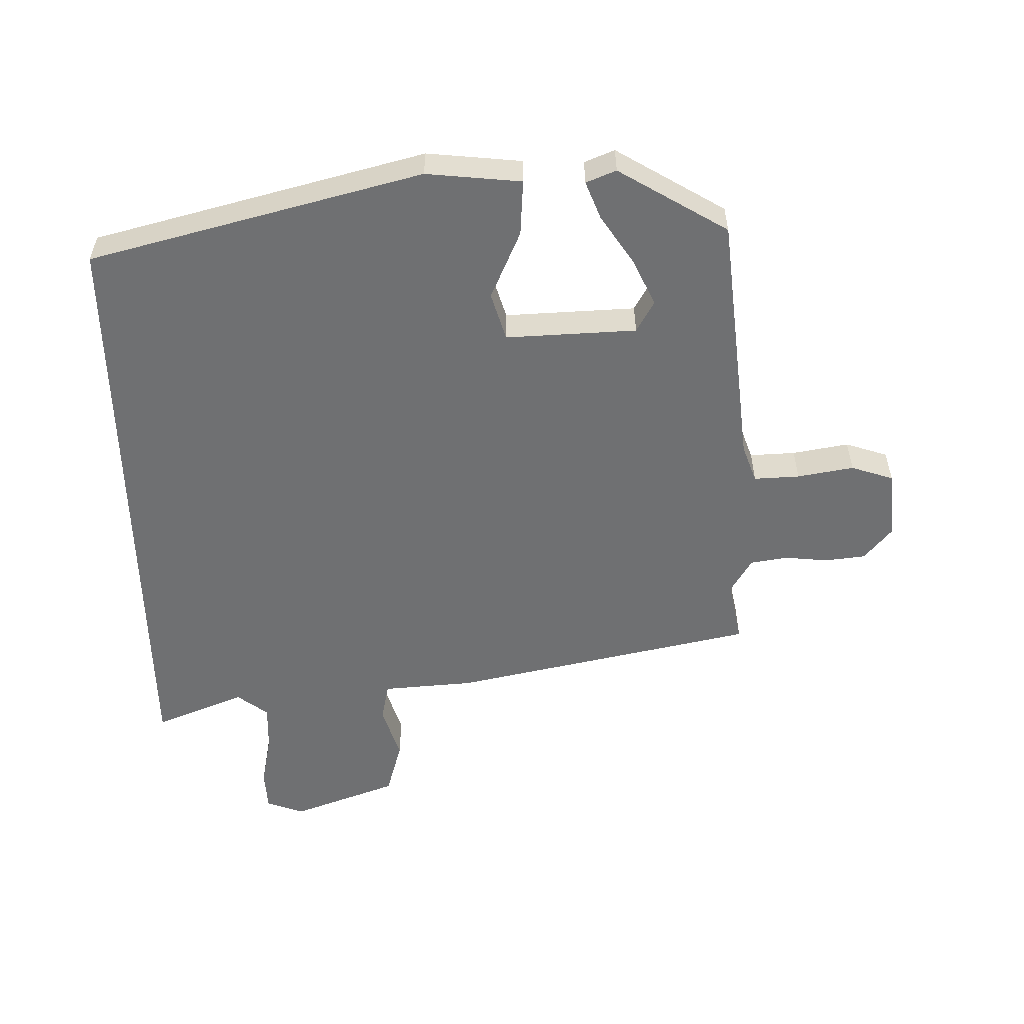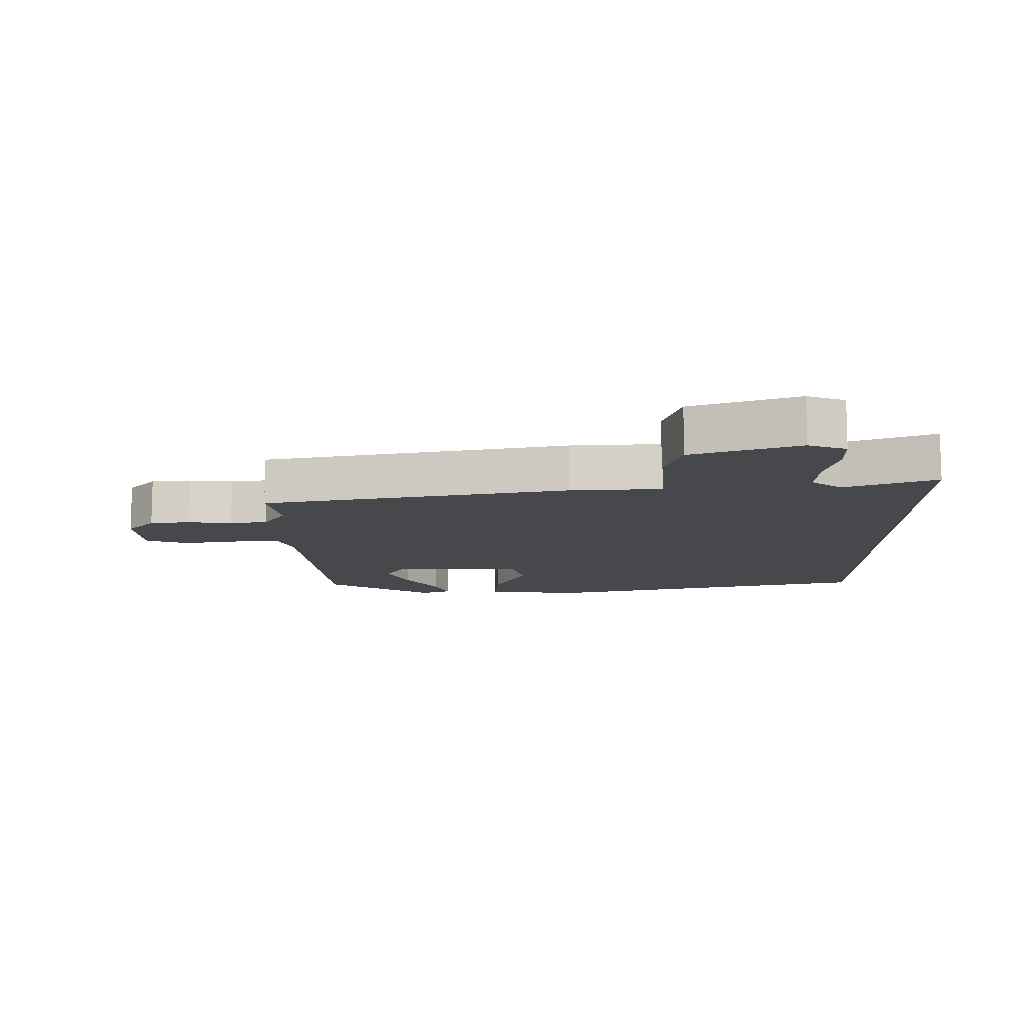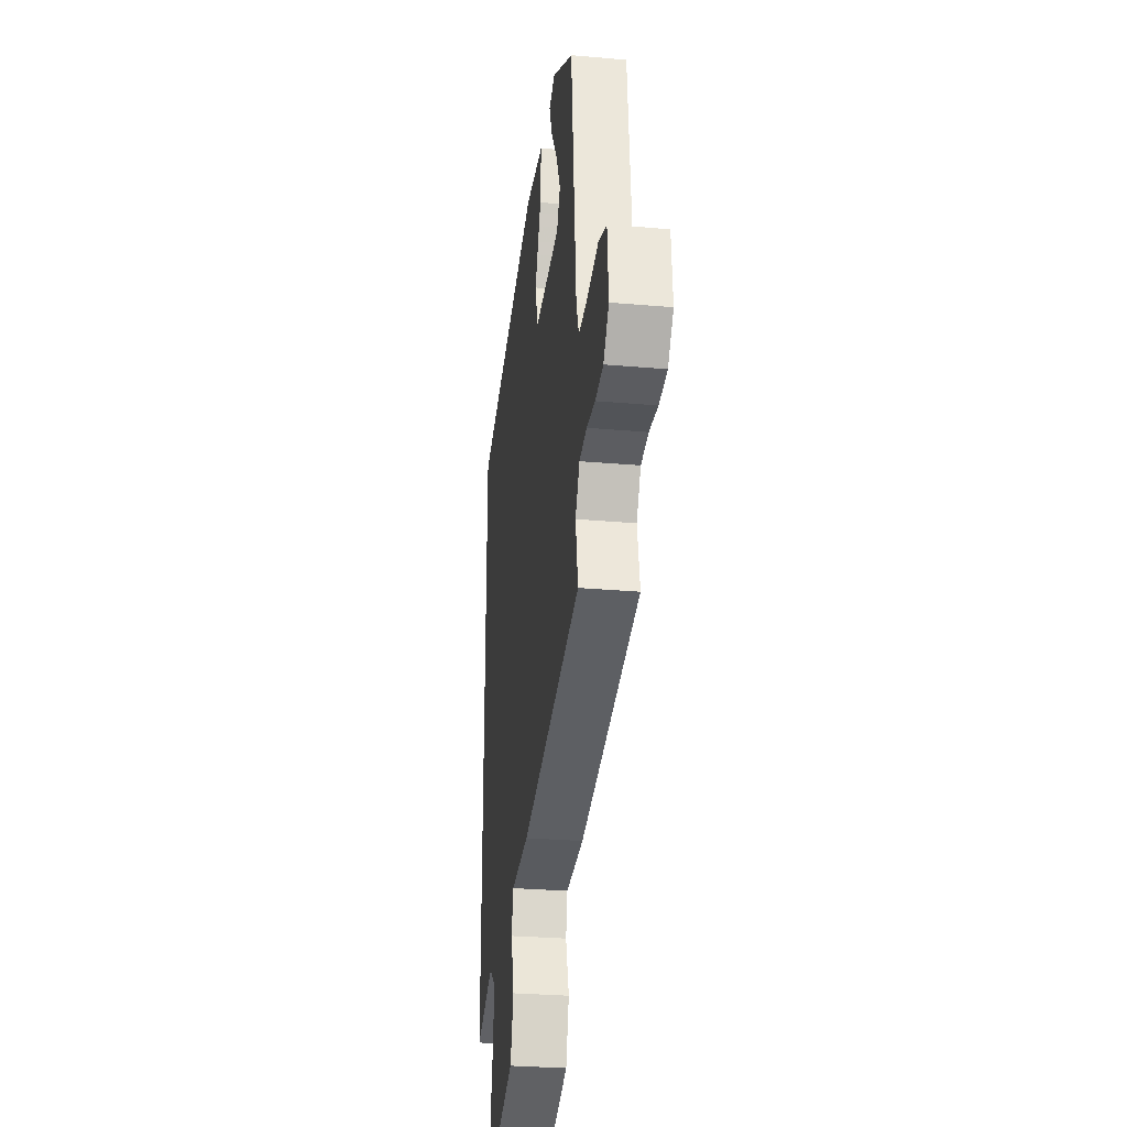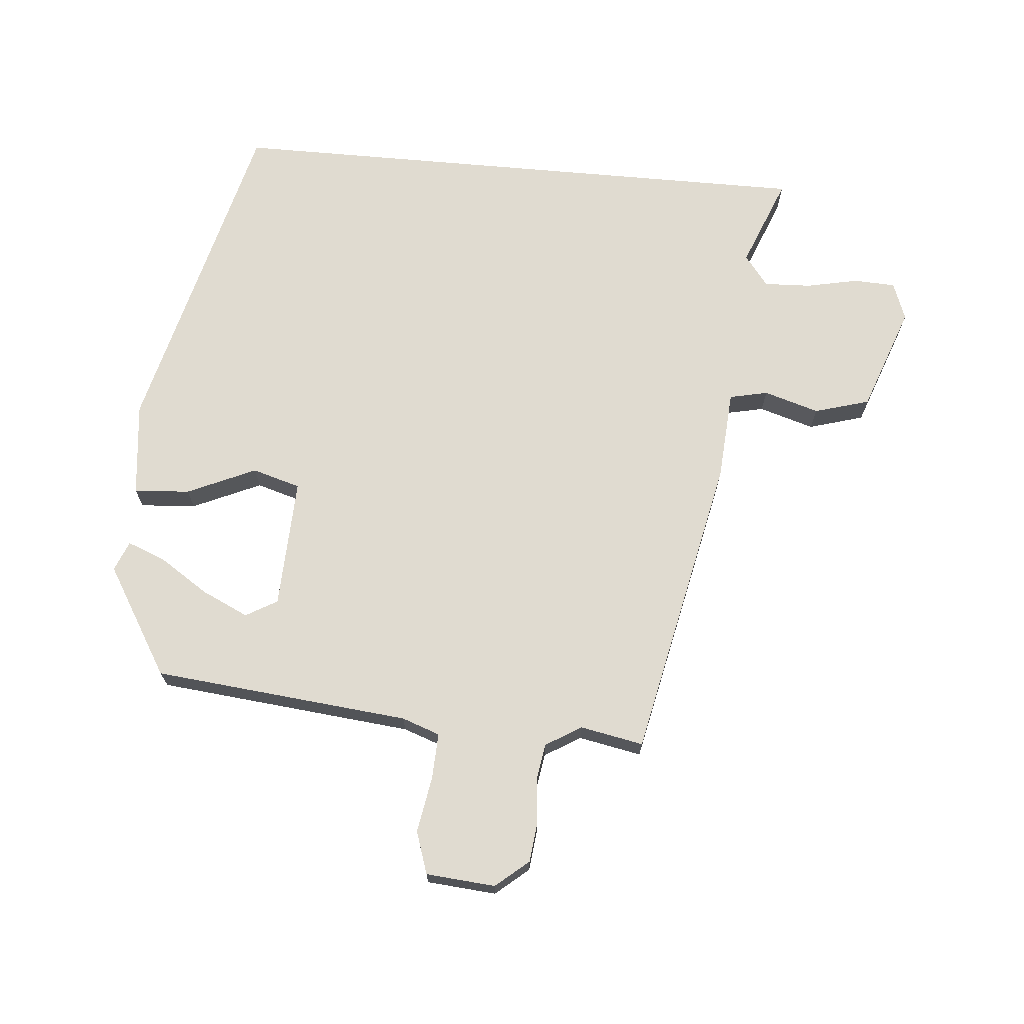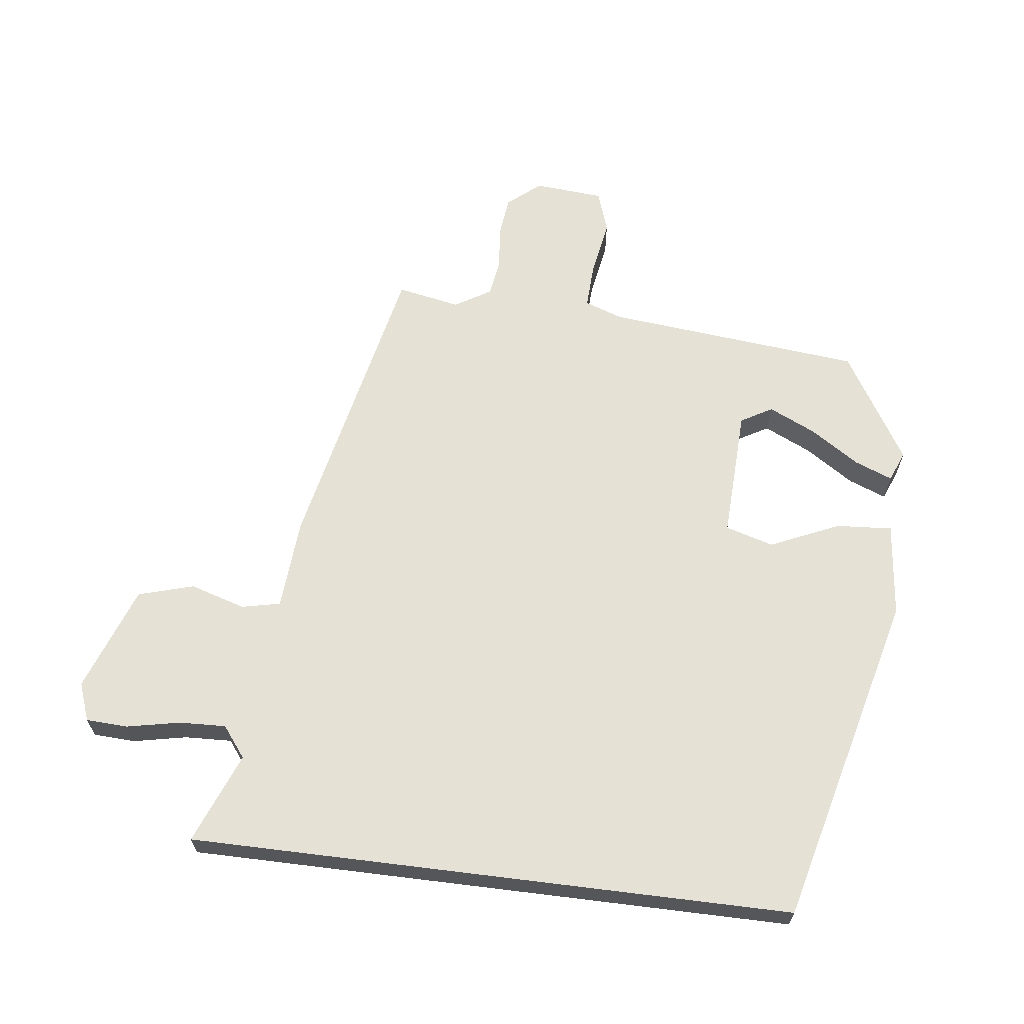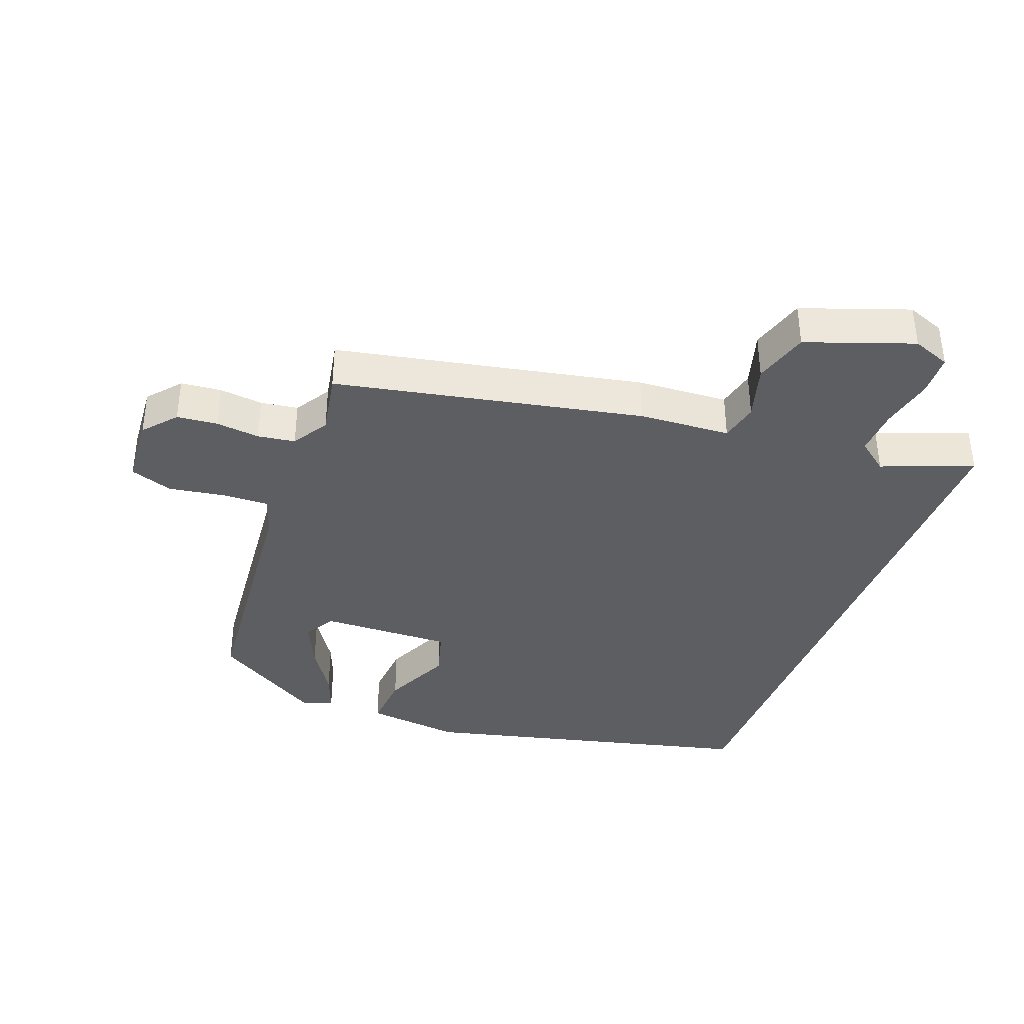
<metadata>
{"format":"obj","ext":"obj","renderer":"f3d","projection":"perspective","resolution":1024,"background":"white","views":[{"elev":-54.8,"azim":1.3,"up":"+Y"},{"elev":-11.3,"azim":179.8,"up":"+Y"},{"elev":-28.6,"azim":82.5,"up":"+Z"},{"elev":69.8,"azim":95.1,"up":"+Y"},{"elev":64.5,"azim":-82.9,"up":"+Y"},{"elev":-37.8,"azim":159.0,"up":"+Y"}]}
</metadata>
<code>
v 0.525 0.07 -0.352
v 0.05 0.07 -0.452
v -0.092 0.07 -0.462
v -0.105 0.07 -0.522
v -0.079 0.07 -0.608
v -0.104 0.07 -0.694
v -0.269 0.07 -0.754
v -0.328 0.07 -0.732
v -0.331 0.07 -0.667
v -0.314 0.07 -0.585
v -0.311 0.07 -0.512
v -0.359 0.07 -0.475
v -0.5 0.07 -0.531
v -0.5 0.07 0.405
v 0.019 0.07 0.537
v 0.167 0.07 0.521
v 0.161 0.07 0.434
v 0.113 0.07 0.327
v 0.135 0.07 0.252
v 0.339 0.07 0.26
v 0.367 0.07 0.309
v 0.333 0.07 0.382
v 0.283 0.07 0.458
v 0.26 0.07 0.517
v 0.307 0.07 0.536
v 0.477 0.07 0.433
v 0.517 0.07 0.033
v 0.538 0.07 -0.026
v 0.609 0.07 -0.023
v 0.697 0.07 -0.008
v 0.763 0.07 -0.03
v 0.772 0.07 -0.138
v 0.729 0.07 -0.189
v 0.666 0.07 -0.196
v 0.598 0.07 -0.189
v 0.54 0.07 -0.198
v 0.506 0.07 -0.254
v 0.525 0 -0.352
v 0.05 0 -0.452
v -0.092 0 -0.462
v -0.105 0 -0.522
v -0.079 0 -0.608
v -0.104 0 -0.694
v -0.269 0 -0.754
v -0.328 0 -0.732
v -0.331 0 -0.667
v -0.314 0 -0.585
v -0.311 0 -0.512
v -0.359 0 -0.475
v -0.5 0 -0.531
v -0.5 0 0.405
v 0.019 0 0.537
v 0.167 0 0.521
v 0.161 0 0.434
v 0.113 0 0.327
v 0.135 0 0.252
v 0.339 0 0.26
v 0.367 0 0.309
v 0.333 0 0.382
v 0.283 0 0.458
v 0.26 0 0.517
v 0.307 0 0.536
v 0.477 0 0.433
v 0.517 0 0.033
v 0.538 0 -0.026
v 0.609 0 -0.023
v 0.697 0 -0.008
v 0.763 0 -0.03
v 0.772 0 -0.138
v 0.729 0 -0.189
v 0.666 0 -0.196
v 0.598 0 -0.189
v 0.54 0 -0.198
v 0.506 0 -0.254
f 32 33 34 35
f 32 35 36
f 29 30 31 32
f 28 29 32 36
f 27 28 36 37
f 22 23 24 25
f 21 22 25 26
f 20 21 26 27
f 15 16 17 18
f 15 18 19
f 12 13 14 15
f 11 12 15 19
f 10 11 19 20
f 4 5 6 7
f 3 4 7 8
f 37 1 2 3
f 20 27 37 3
f 9 10 20
f 3 8 9 20
f 72 71 70 69
f 73 72 69
f 69 68 67 66
f 73 69 66 65
f 74 73 65 64
f 62 61 60 59
f 63 62 59 58
f 64 63 58 57
f 55 54 53 52
f 56 55 52
f 52 51 50 49
f 56 52 49 48
f 57 56 48 47
f 44 43 42 41
f 45 44 41 40
f 40 39 38 74
f 40 74 64 57
f 57 47 46
f 57 46 45 40
f 1 38 39 2
f 2 39 40 3
f 3 40 41 4
f 4 41 42 5
f 5 42 43 6
f 6 43 44 7
f 7 44 45 8
f 8 45 46 9
f 9 46 47 10
f 10 47 48 11
f 11 48 49 12
f 12 49 50 13
f 13 50 51 14
f 14 51 52 15
f 15 52 53 16
f 16 53 54 17
f 17 54 55 18
f 18 55 56 19
f 19 56 57 20
f 20 57 58 21
f 21 58 59 22
f 22 59 60 23
f 23 60 61 24
f 24 61 62 25
f 25 62 63 26
f 26 63 64 27
f 27 64 65 28
f 28 65 66 29
f 29 66 67 30
f 30 67 68 31
f 31 68 69 32
f 32 69 70 33
f 33 70 71 34
f 34 71 72 35
f 35 72 73 36
f 36 73 74 37
f 37 74 38 1

</code>
